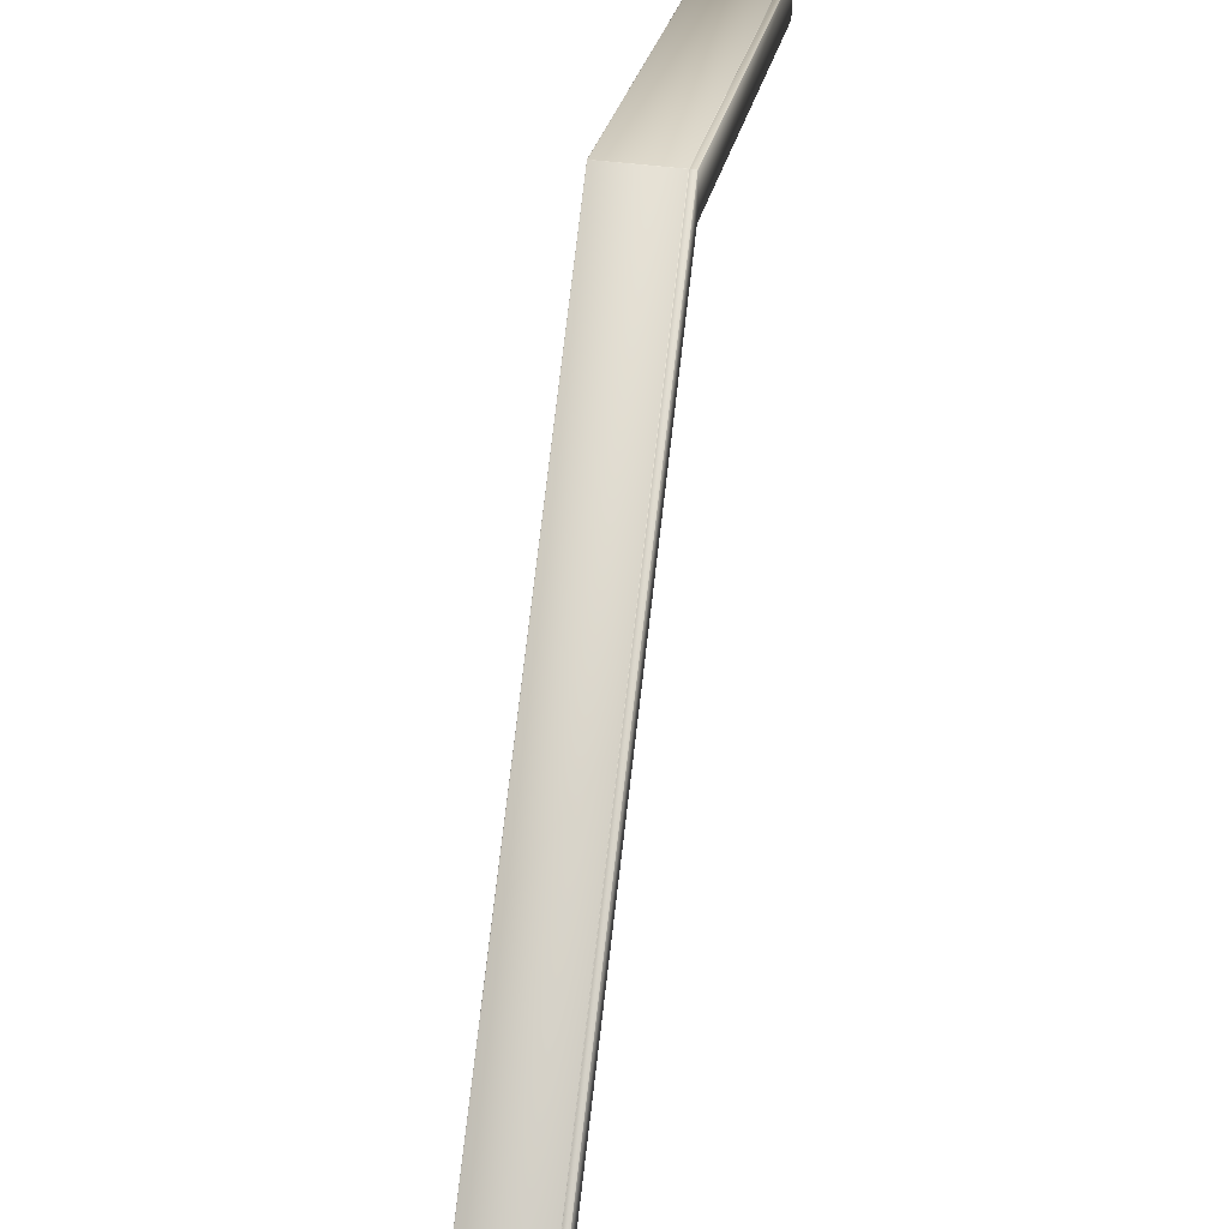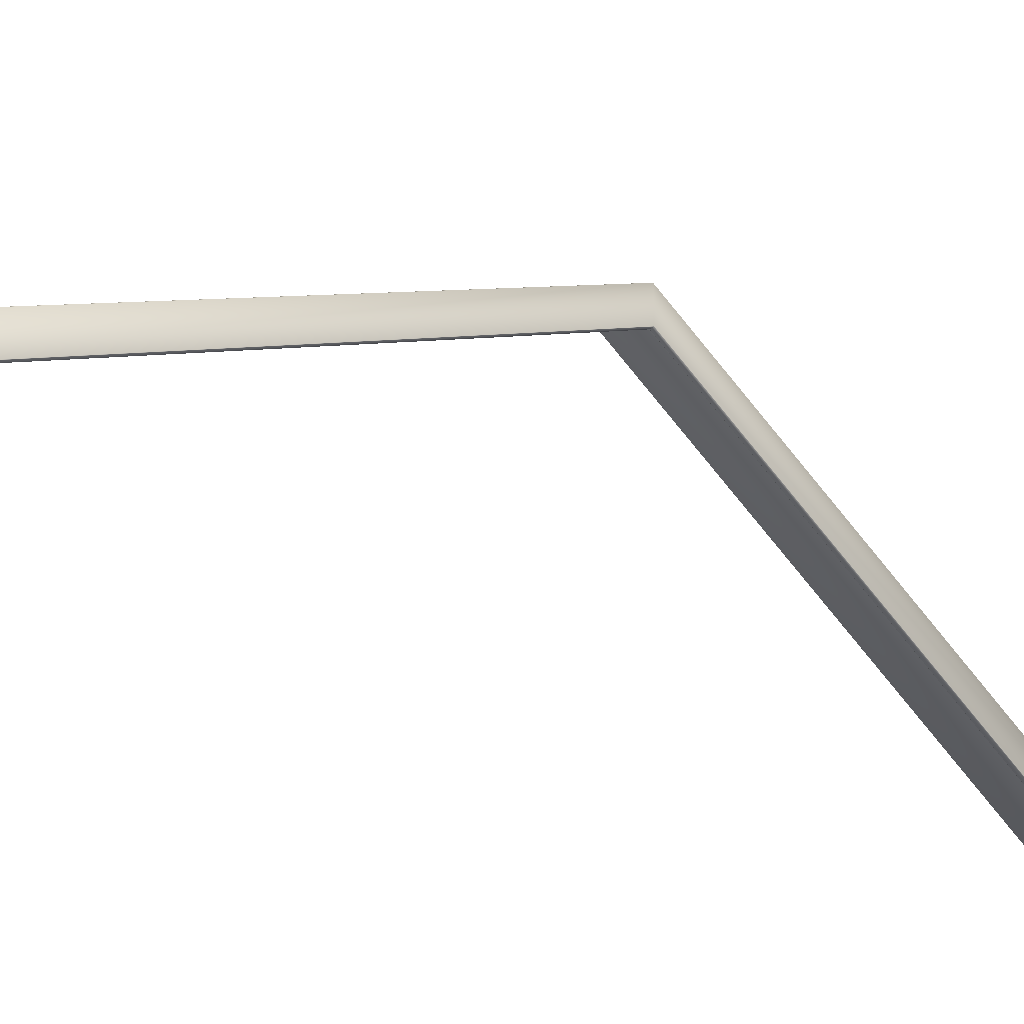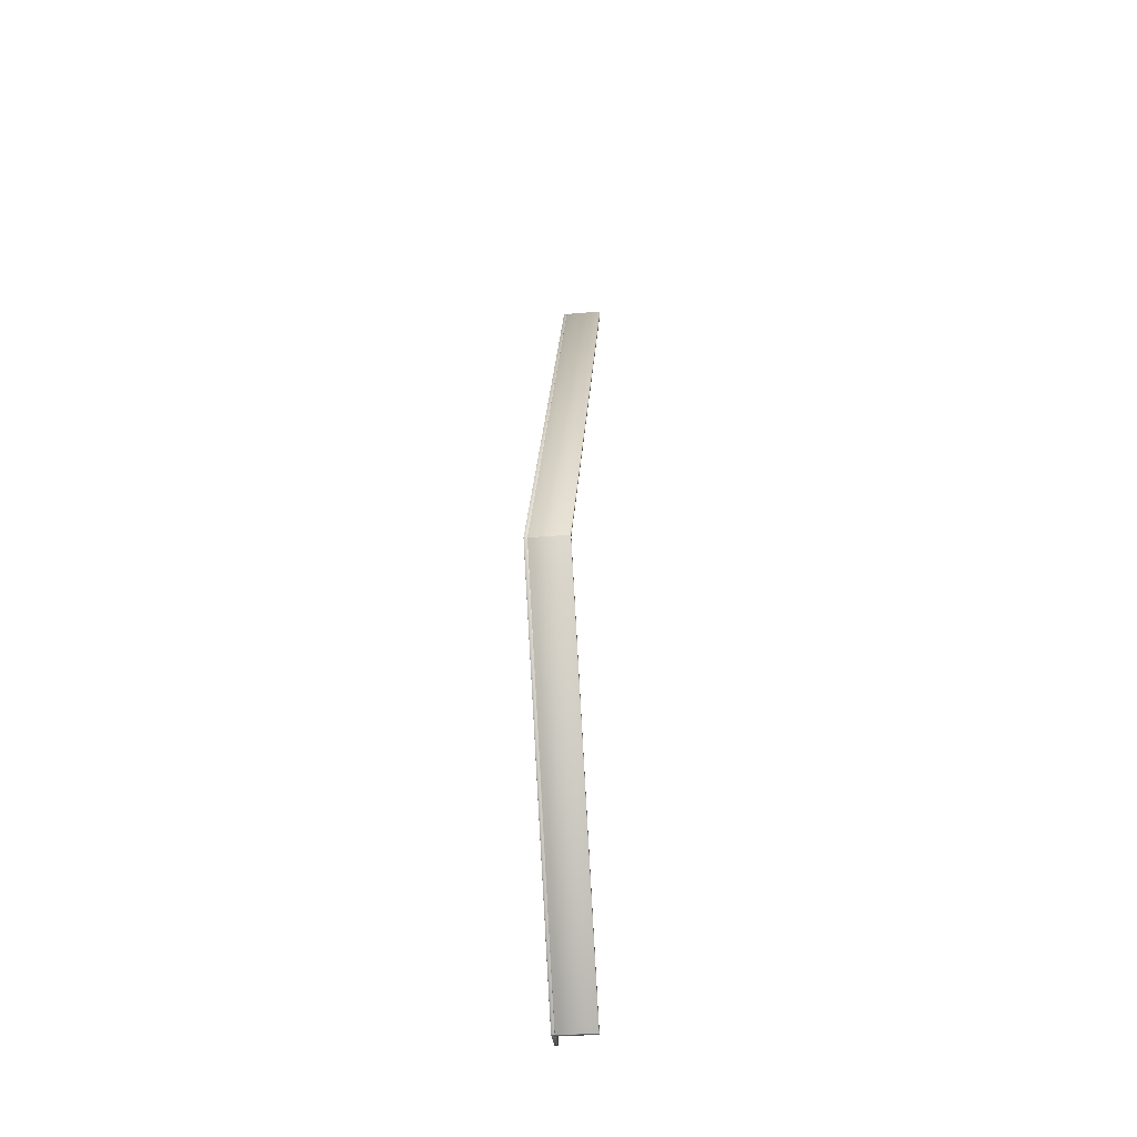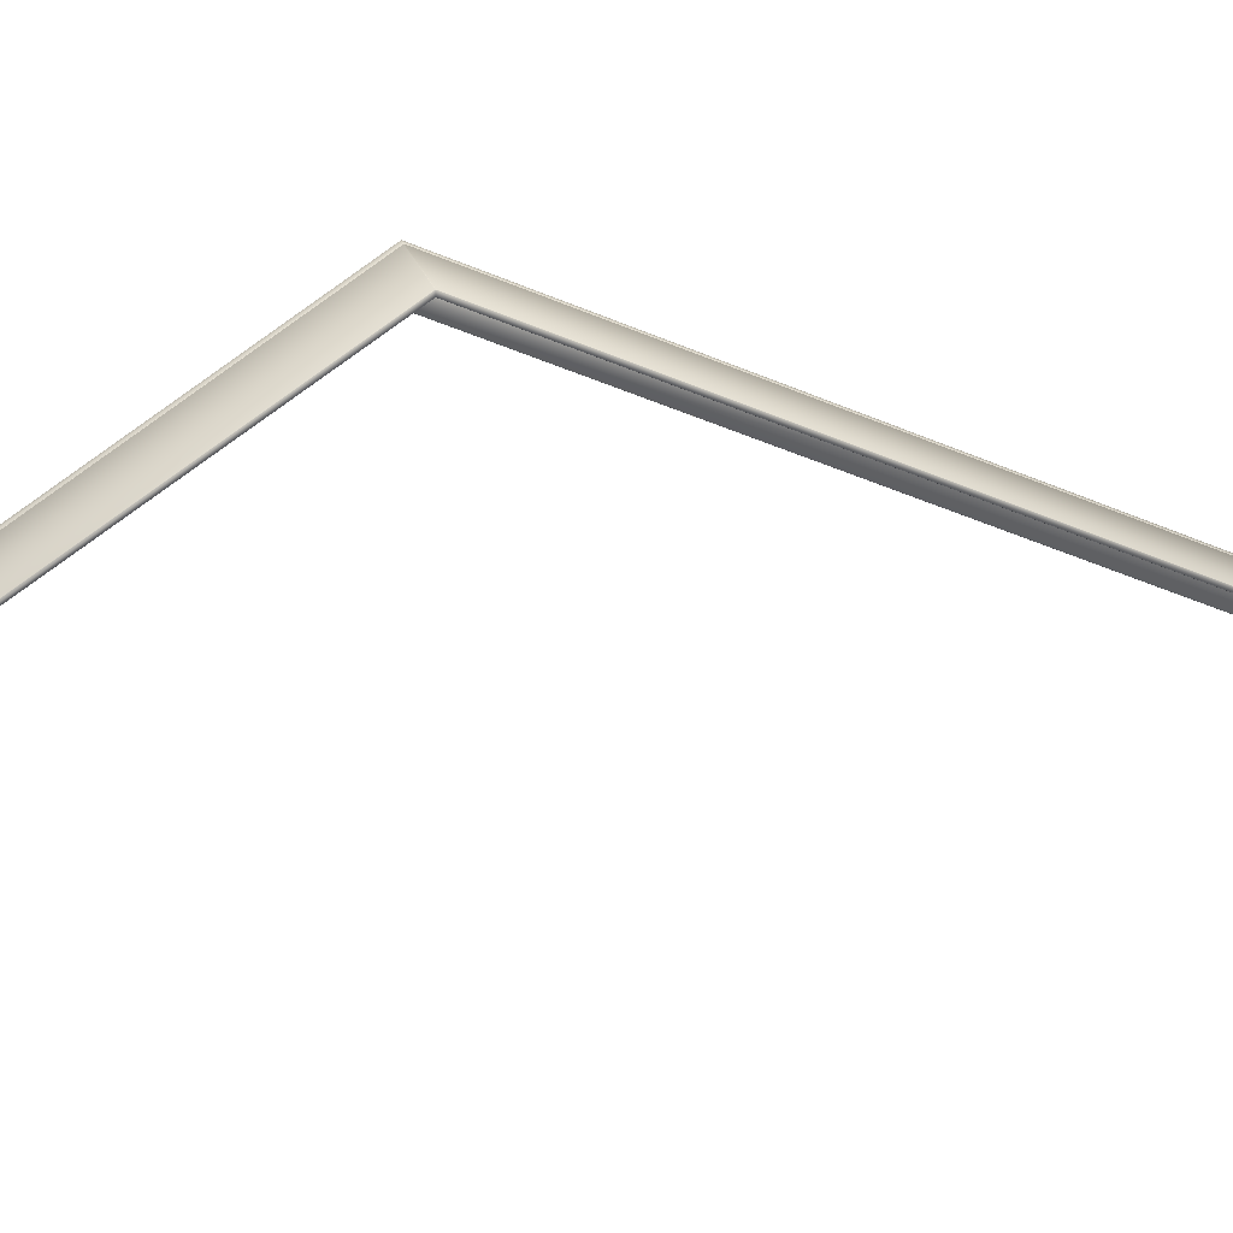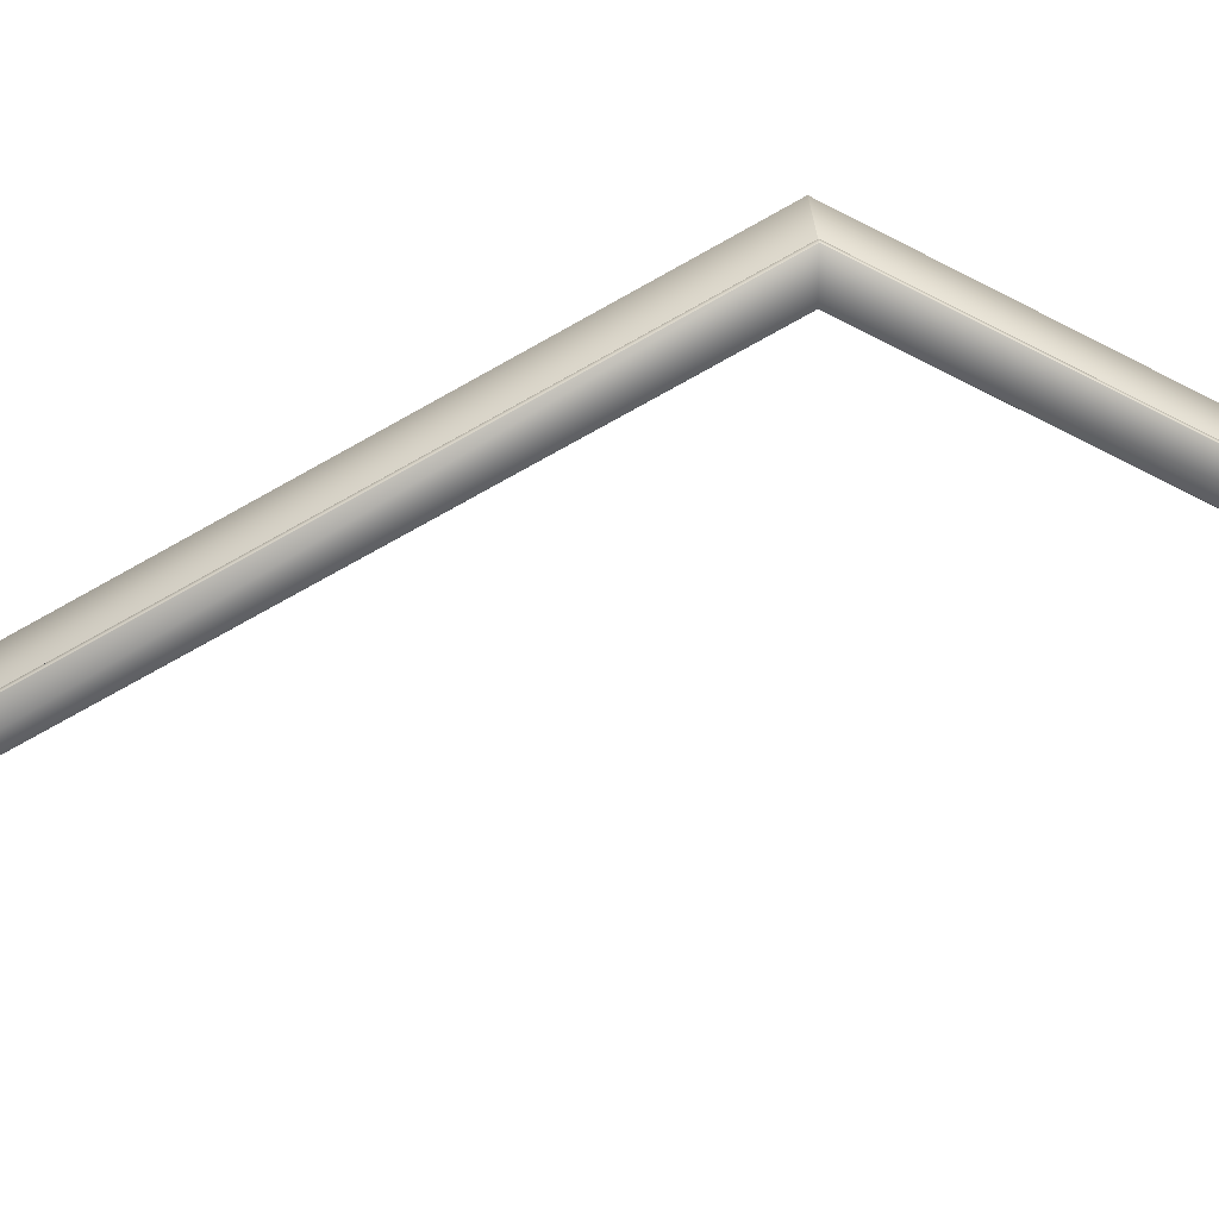
<metadata>
{"format":"obj","ext":"obj","renderer":"f3d","projection":"perspective","resolution":1024,"background":"white","views":[{"elev":47.6,"azim":7.8,"up":"+Y"},{"elev":-35.2,"azim":46.8,"up":"+Y"},{"elev":-33.9,"azim":-173.5,"up":"+Z"},{"elev":31.4,"azim":-109.5,"up":"+Y"},{"elev":29.8,"azim":86.0,"up":"+Y"}]}
</metadata>
<code>
v -0.1152 0.697 -2.699
v -0.1152 1.99 -0.4603
v 0.1137 1.99 -0.4603
v 0.1137 0.697 -2.699
v -0.1162 0.6782 -2.699
v -0.1162 1.971 -0.4595
v -0.1162 1.989 -0.4595
v -0.1162 0.6959 -2.699
v 0.1137 0.677 -2.699
v 0.1137 1.97 -0.4603
v -0.1152 1.97 -0.4603
v -0.1152 0.677 -2.699
v 0.1147 0.6959 -2.699
v 0.1147 1.989 -0.4595
v 0.1147 1.971 -0.4595
v 0.1147 0.6782 -2.699
v -0.1152 0.1464 2.699
v -0.1152 1.97 -0.4586
v 0.1137 1.97 -0.4586
v 0.1138 0.1464 2.699
v -0.1162 0.1654 2.699
v -0.1162 0.1477 2.699
v 0.1138 0.1664 2.699
v 0.1137 1.99 -0.4586
v -0.1152 1.99 -0.4586
v -0.1152 0.1664 2.699
v 0.1148 0.1477 2.699
v 0.1148 0.1654 2.699
v 0.1138 0.1649 2.7
v -0.1152 0.1649 2.7
v -0.1152 0.1469 2.7
v 0.1138 0.1469 2.7
v 0.1137 0.6775 -2.7
v -0.1152 0.6775 -2.7
v -0.1152 0.6955 -2.7
v 0.1137 0.6955 -2.7
v 0.1347 0.6959 -2.699
v 0.1347 1.989 -0.4595
v 0.1347 1.825 -0.4595
v 0.1347 0.5323 -2.699
v 0.1157 0.697 -2.699
v 0.1157 1.99 -0.4603
v 0.1337 1.99 -0.4603
v 0.1337 0.697 -2.699
v 0.1147 0.5323 -2.699
v 0.1147 1.825 -0.4595
v 0.1147 0.6959 -2.699
v 0.1337 0.531 -2.699
v 0.1337 1.824 -0.4603
v 0.1157 1.824 -0.4603
v 0.1157 0.531 -2.699
v 0.1147 0.1654 2.699
v 0.1147 0.00173 2.699
v 0.1337 0.1664 2.699
v 0.1337 1.99 -0.4586
v 0.1157 1.99 -0.4586
v 0.1157 0.1664 2.699
v 0.1347 0.00173 2.699
v 0.1347 0.1654 2.699
v 0.1157 0.0005 2.699
v 0.1157 1.824 -0.4586
v 0.1337 1.824 -0.4586
v 0.1337 0.0005 2.699
v 0.1337 0.001 2.7
v 0.1337 0.1649 2.7
v 0.1157 0.1649 2.7
v 0.1157 0.001 2.7
v 0.1157 0.5315 -2.7
v 0.1157 0.6955 -2.7
v 0.1337 0.6955 -2.7
v 0.1337 0.5315 -2.7
f 1 2 3
f 1 3 4
f 5 6 7
f 5 7 8
f 9 10 11
f 9 11 12
f 13 14 15
f 13 15 16
f 17 18 19
f 17 19 20
f 21 7 6
f 21 6 22
f 23 24 25
f 23 25 26
f 27 15 14
f 27 14 28
f 29 30 31
f 29 31 32
f 33 34 35
f 33 35 36
f 3 24 14
f 19 10 15
f 2 7 25
f 18 6 11
f 13 36 4
f 1 35 8
f 5 34 12
f 9 33 16
f 27 32 20
f 17 31 22
f 21 30 26
f 23 29 28
f 28 14 24
f 28 24 23
f 7 21 26
f 7 26 25
f 3 2 25
f 3 25 24
f 22 6 18
f 22 18 17
f 15 27 20
f 15 20 19
f 11 10 19
f 11 19 18
f 8 7 2
f 8 2 1
f 16 15 10
f 16 10 9
f 14 13 4
f 14 4 3
f 6 5 12
f 6 12 11
f 36 35 1
f 36 1 4
f 35 34 5
f 35 5 8
f 34 33 9
f 34 9 12
f 33 36 13
f 33 13 16
f 32 31 17
f 32 17 20
f 31 30 21
f 31 21 22
f 30 29 23
f 30 23 26
f 29 32 27
f 29 27 28
f 37 38 39
f 37 39 40
f 41 42 43
f 41 43 44
f 45 46 14
f 45 14 47
f 48 49 50
f 48 50 51
f 52 14 46
f 52 46 53
f 54 55 56
f 54 56 57
f 58 39 38
f 58 38 59
f 60 61 62
f 60 62 63
f 64 65 66
f 64 66 67
f 68 69 70
f 68 70 71
f 49 39 62
f 61 46 50
f 43 55 38
f 56 42 14
f 48 71 40
f 37 70 44
f 41 69 47
f 45 68 51
f 60 67 53
f 52 66 57
f 54 65 59
f 58 64 63
f 63 62 39
f 63 39 58
f 55 54 59
f 55 59 38
f 57 56 14
f 57 14 52
f 61 60 53
f 61 53 46
f 44 43 38
f 44 38 37
f 51 50 46
f 51 46 45
f 56 55 43
f 56 43 42
f 50 49 62
f 50 62 61
f 49 48 40
f 49 40 39
f 42 41 47
f 42 47 14
f 71 70 37
f 71 37 40
f 70 69 41
f 70 41 44
f 69 68 45
f 69 45 47
f 68 71 48
f 68 48 51
f 67 66 52
f 67 52 53
f 66 65 54
f 66 54 57
f 65 64 58
f 65 58 59
f 64 67 60
f 64 60 63

</code>
